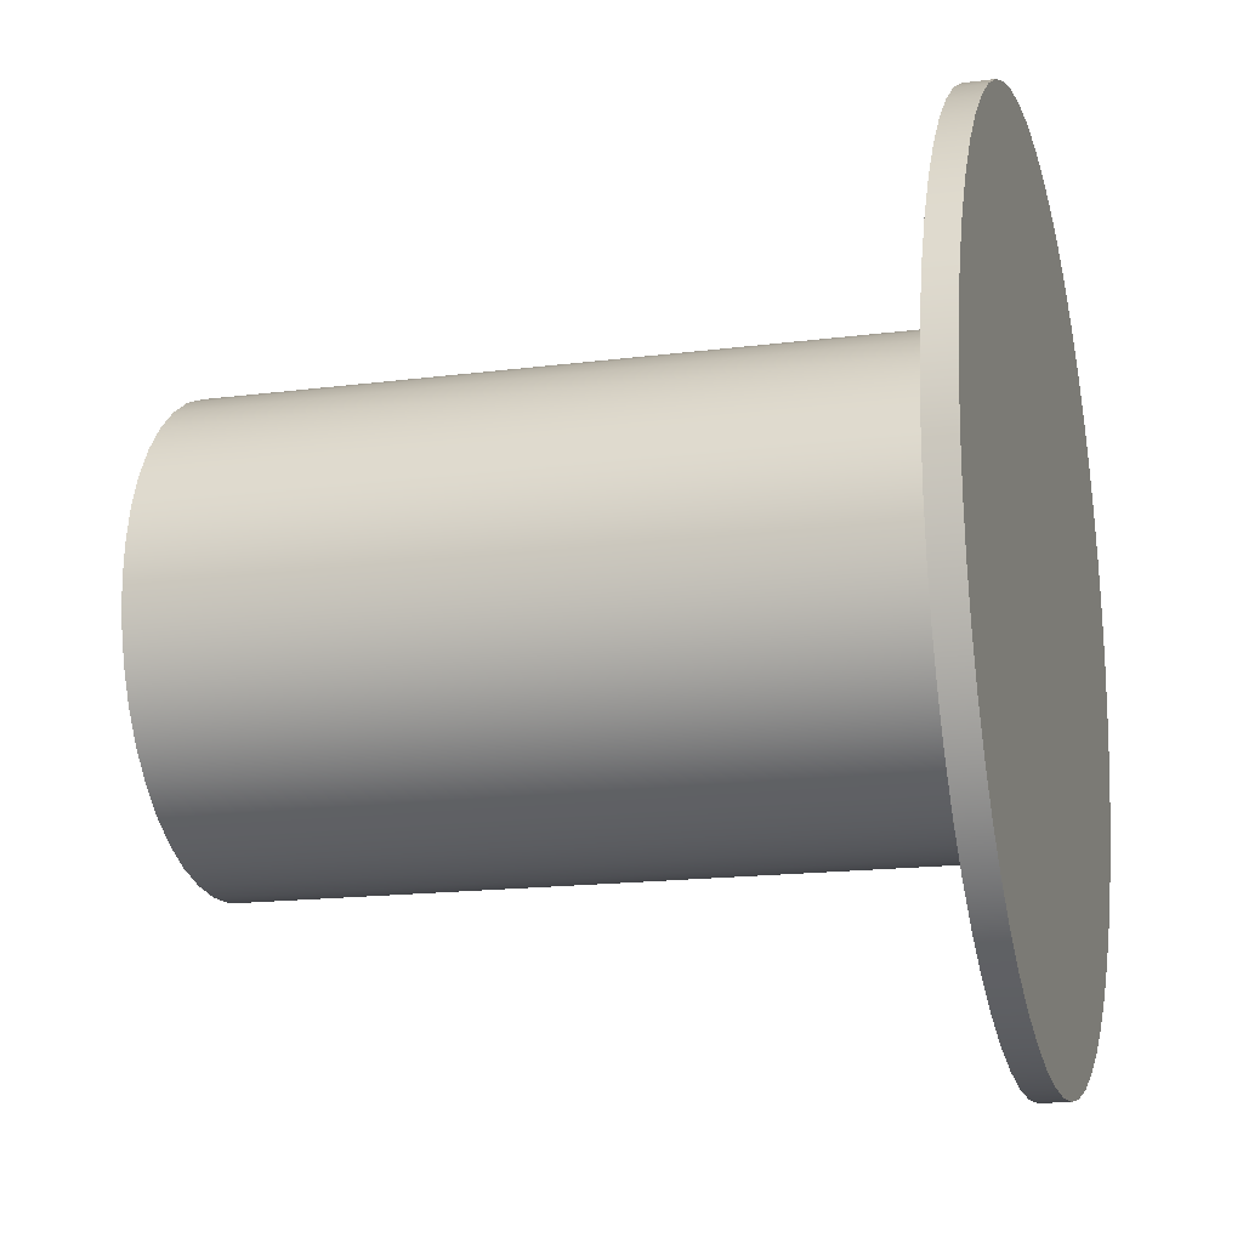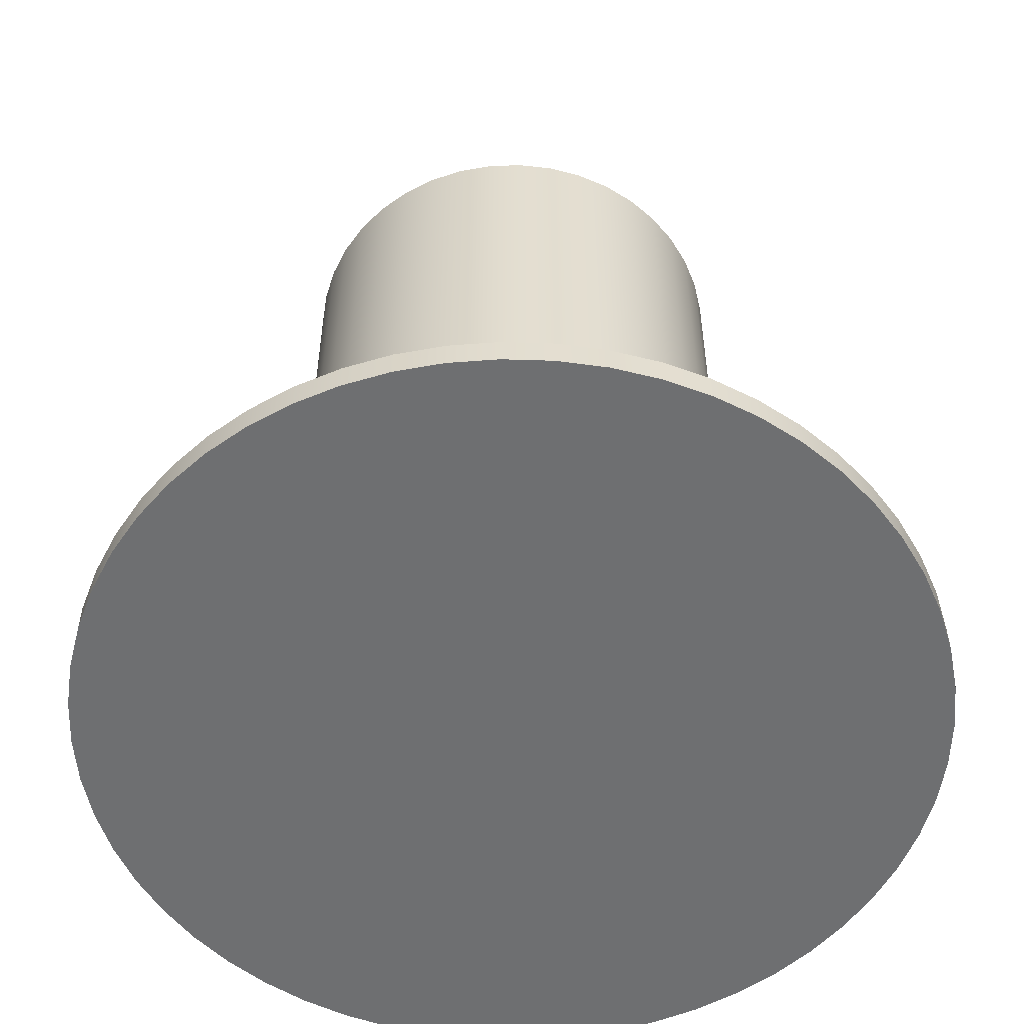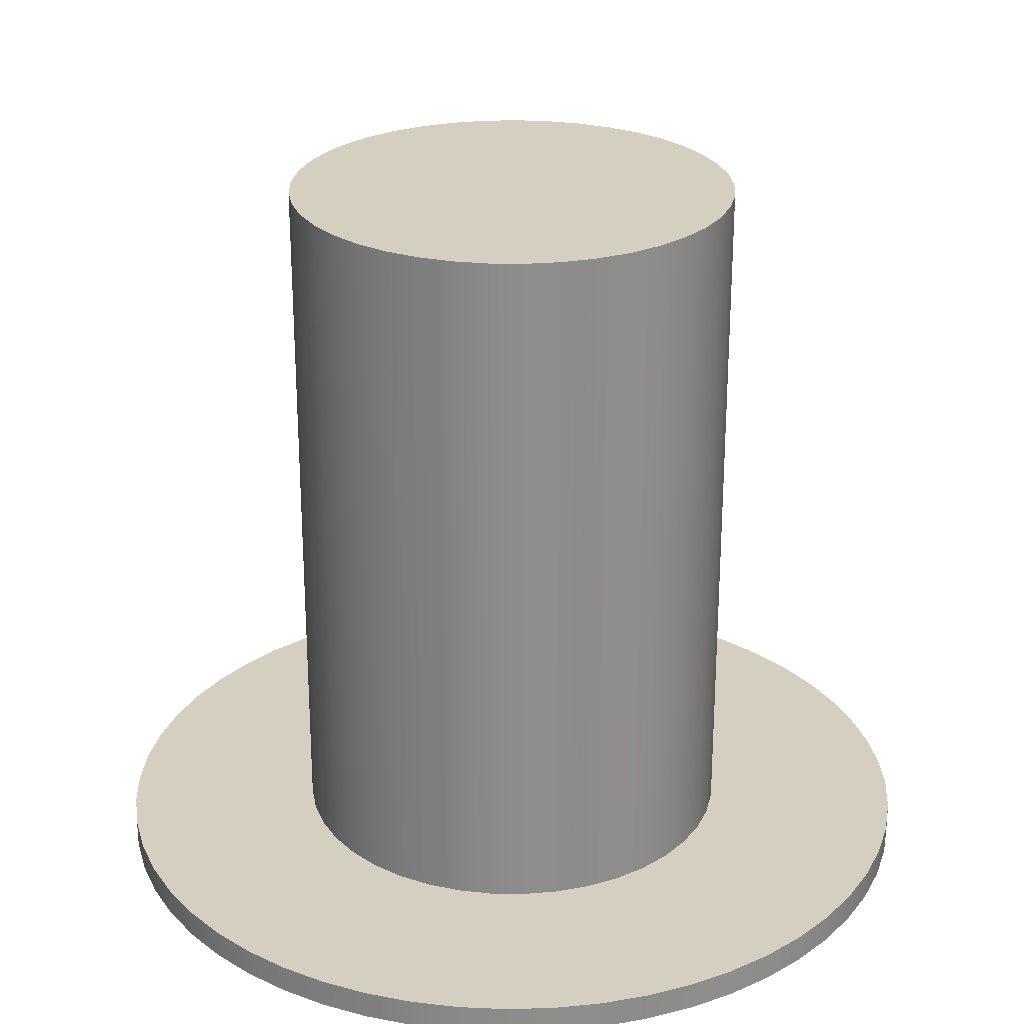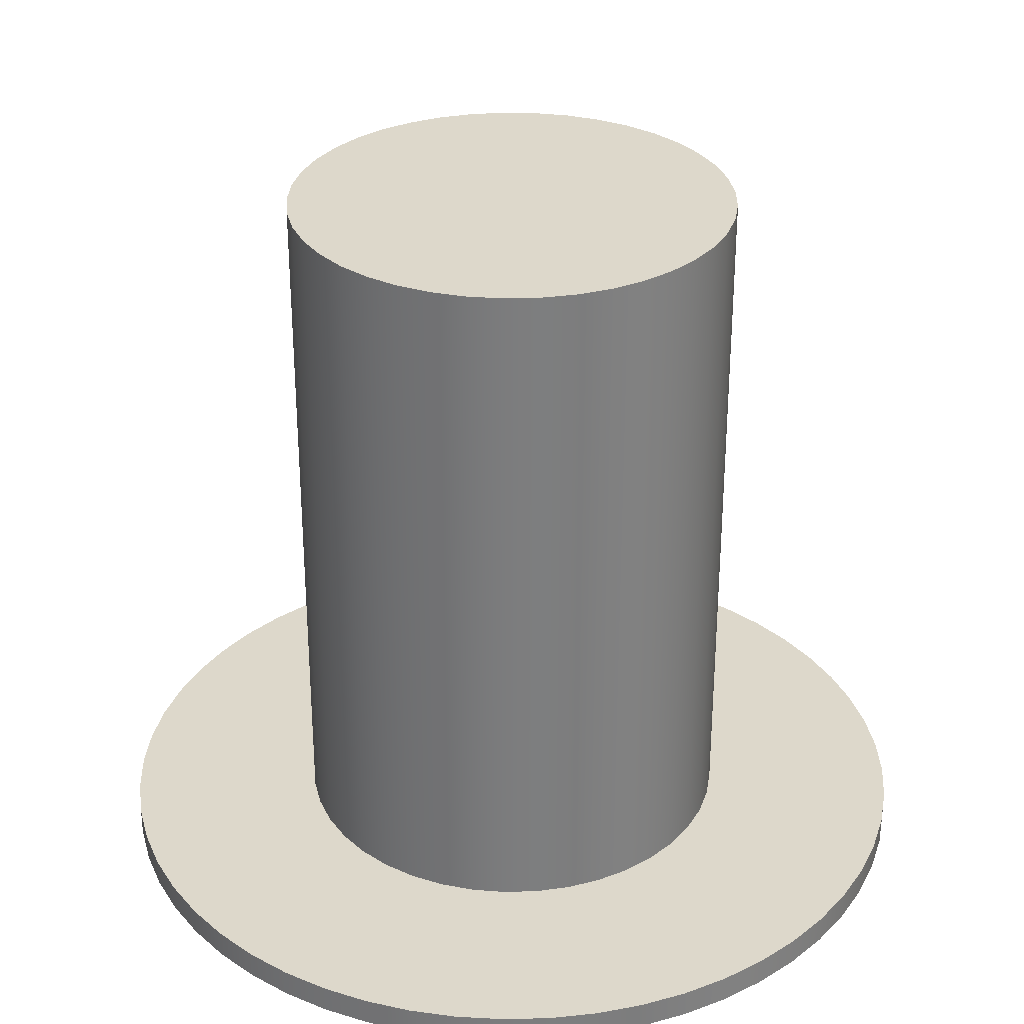
<metadata>
{"format":"obj","ext":"obj","renderer":"f3d","projection":"perspective","resolution":1024,"background":"white","views":[{"elev":-15.7,"azim":-74.5,"up":"+Z"},{"elev":-54.5,"azim":-30.8,"up":"+Y"},{"elev":25.9,"azim":-102.0,"up":"+Y"},{"elev":31.1,"azim":52.6,"up":"+Y"}]}
</metadata>
<code>
v -0.4 1.3 4.899e-17
v -0.3953 1.3 -0.06106
v -0.3814 1.3 -0.1207
v -0.3585 1.3 -0.1775
v -0.3272 1.3 -0.2301
v -0.2882 1.3 -0.2774
v -0.2425 1.3 -0.3181
v -0.1911 1.3 -0.3514
v -0.1352 1.3 -0.3765
v -0.07616 1.3 -0.3927
v -0.01532 1.3 -0.3997
v 0.04587 1.3 -0.3974
v 0.106 1.3 -0.3857
v 0.1636 1.3 -0.365
v 0.2174 1.3 -0.3357
v 0.2661 1.3 -0.2986
v 0.3086 1.3 -0.2545
v 0.3438 1.3 -0.2044
v 0.371 1.3 -0.1495
v 0.3895 1.3 -0.09114
v 0.3988 1.3 -0.03062
v 0.3988 1.3 0.03062
v 0.3895 1.3 0.09114
v 0.371 1.3 0.1495
v 0.3438 1.3 0.2044
v 0.3086 1.3 0.2545
v 0.2661 1.3 0.2986
v 0.2174 1.3 0.3357
v 0.1636 1.3 0.365
v 0.106 1.3 0.3857
v 0.04587 1.3 0.3974
v -0.01532 1.3 0.3997
v -0.07616 1.3 0.3927
v -0.1352 1.3 0.3765
v -0.1911 1.3 0.3514
v -0.2425 1.3 0.3181
v -0.2882 1.3 0.2774
v -0.3272 1.3 0.2301
v -0.3585 1.3 0.1775
v -0.3814 1.3 0.1207
v -0.3953 1.3 0.06106
v -0.4 0.05 4.899e-17
v -0.3953 0.05 0.06106
v -0.3814 0.05 0.1207
v -0.3585 0.05 0.1775
v -0.3272 0.05 0.2301
v -0.2882 0.05 0.2774
v -0.2425 0.05 0.3181
v -0.1911 0.05 0.3514
v -0.1352 0.05 0.3765
v -0.07616 0.05 0.3927
v -0.01532 0.05 0.3997
v 0.04587 0.05 0.3974
v 0.106 0.05 0.3857
v 0.1636 0.05 0.365
v 0.2174 0.05 0.3357
v 0.2661 0.05 0.2986
v 0.3086 0.05 0.2545
v 0.3438 0.05 0.2044
v 0.371 0.05 0.1495
v 0.3895 0.05 0.09114
v 0.3988 0.05 0.03062
v 0.3988 0.05 -0.03062
v 0.3895 0.05 -0.09114
v 0.371 0.05 -0.1495
v 0.3438 0.05 -0.2044
v 0.3086 0.05 -0.2545
v 0.2661 0.05 -0.2986
v 0.2174 0.05 -0.3357
v 0.1636 0.05 -0.365
v 0.106 0.05 -0.3857
v 0.04587 0.05 -0.3974
v -0.01532 0.05 -0.3997
v -0.07616 0.05 -0.3927
v -0.1352 0.05 -0.3765
v -0.1911 0.05 -0.3514
v -0.2425 0.05 -0.3181
v -0.2882 0.05 -0.2774
v -0.3272 0.05 -0.2301
v -0.3585 0.05 -0.1775
v -0.3814 0.05 -0.1207
v -0.3953 0.05 -0.06106
v -0.4 0.05 4.899e-17
v -0.4 1.3 4.899e-17
v -0.4 1.3 4.899e-17
v -0.3953 1.3 0.06106
v -0.3814 1.3 0.1207
v -0.3585 1.3 0.1775
v -0.3272 1.3 0.2301
v -0.2882 1.3 0.2774
v -0.2425 1.3 0.3181
v -0.1911 1.3 0.3514
v -0.1352 1.3 0.3765
v -0.07616 1.3 0.3927
v -0.01532 1.3 0.3997
v 0.04587 1.3 0.3974
v 0.106 1.3 0.3857
v 0.1636 1.3 0.365
v 0.2174 1.3 0.3357
v 0.2661 1.3 0.2986
v 0.3086 1.3 0.2545
v 0.3438 1.3 0.2044
v 0.371 1.3 0.1495
v 0.3895 1.3 0.09114
v 0.3988 1.3 0.03062
v 0.3988 1.3 -0.03062
v 0.3895 1.3 -0.09114
v 0.371 1.3 -0.1495
v 0.3438 1.3 -0.2044
v 0.3086 1.3 -0.2545
v 0.2661 1.3 -0.2986
v 0.2174 1.3 -0.3357
v 0.1636 1.3 -0.365
v 0.106 1.3 -0.3857
v 0.04587 1.3 -0.3974
v -0.01532 1.3 -0.3997
v -0.07616 1.3 -0.3927
v -0.1352 1.3 -0.3765
v -0.1911 1.3 -0.3514
v -0.2425 1.3 -0.3181
v -0.2882 1.3 -0.2774
v -0.3272 1.3 -0.2301
v -0.3585 1.3 -0.1775
v -0.3814 1.3 -0.1207
v -0.3953 1.3 -0.06106
v -0.75 0.05 9.185e-17
v -0.7453 0.05 -0.08397
v -0.7312 0.05 -0.1669
v -0.7079 0.05 -0.2477
v -0.6757 0.05 -0.3254
v -0.635 0.05 -0.399
v -0.5864 0.05 -0.4676
v -0.5303 0.05 -0.5303
v -0.4676 0.05 -0.5864
v -0.399 0.05 -0.635
v -0.3254 0.05 -0.6757
v -0.2477 0.05 -0.7079
v -0.1669 0.05 -0.7312
v -0.08397 0.05 -0.7453
v 4.592e-17 0.05 -0.75
v 0.08397 0.05 -0.7453
v 0.1669 0.05 -0.7312
v 0.2477 0.05 -0.7079
v 0.3254 0.05 -0.6757
v 0.399 0.05 -0.635
v 0.4676 0.05 -0.5864
v 0.5303 0.05 -0.5303
v 0.5864 0.05 -0.4676
v 0.635 0.05 -0.399
v 0.6757 0.05 -0.3254
v 0.7079 0.05 -0.2477
v 0.7312 0.05 -0.1669
v 0.7453 0.05 -0.08397
v 0.75 0.05 0
v 0.7453 0.05 0.08397
v 0.7312 0.05 0.1669
v 0.7079 0.05 0.2477
v 0.6757 0.05 0.3254
v 0.635 0.05 0.399
v 0.5864 0.05 0.4676
v 0.5303 0.05 0.5303
v 0.4676 0.05 0.5864
v 0.399 0.05 0.635
v 0.3254 0.05 0.6757
v 0.2477 0.05 0.7079
v 0.1669 0.05 0.7312
v 0.08397 0.05 0.7453
v 4.592e-17 0.05 0.75
v -0.08397 0.05 0.7453
v -0.1669 0.05 0.7312
v -0.2477 0.05 0.7079
v -0.3254 0.05 0.6757
v -0.399 0.05 0.635
v -0.4676 0.05 0.5864
v -0.5303 0.05 0.5303
v -0.5864 0.05 0.4676
v -0.635 0.05 0.399
v -0.6757 0.05 0.3254
v -0.7079 0.05 0.2477
v -0.7312 0.05 0.1669
v -0.7453 0.05 0.08397
v -0.75 0 9.185e-17
v -0.7453 0 0.08397
v -0.7312 0 0.1669
v -0.7079 0 0.2477
v -0.6757 0 0.3254
v -0.635 0 0.399
v -0.5864 0 0.4676
v -0.5303 0 0.5303
v -0.4676 0 0.5864
v -0.399 0 0.635
v -0.3254 0 0.6757
v -0.2477 0 0.7079
v -0.1669 0 0.7312
v -0.08397 0 0.7453
v 4.592e-17 0 0.75
v 0.08397 0 0.7453
v 0.1669 0 0.7312
v 0.2477 0 0.7079
v 0.3254 0 0.6757
v 0.399 0 0.635
v 0.4676 0 0.5864
v 0.5303 0 0.5303
v 0.5864 0 0.4676
v 0.635 0 0.399
v 0.6757 0 0.3254
v 0.7079 0 0.2477
v 0.7312 0 0.1669
v 0.7453 0 0.08397
v 0.75 0 0
v 0.7453 0 -0.08397
v 0.7312 0 -0.1669
v 0.7079 0 -0.2477
v 0.6757 0 -0.3254
v 0.635 0 -0.399
v 0.5864 0 -0.4676
v 0.5303 0 -0.5303
v 0.4676 0 -0.5864
v 0.399 0 -0.635
v 0.3254 0 -0.6757
v 0.2477 0 -0.7079
v 0.1669 0 -0.7312
v 0.08397 0 -0.7453
v 4.592e-17 0 -0.75
v -0.08397 0 -0.7453
v -0.1669 0 -0.7312
v -0.2477 0 -0.7079
v -0.3254 0 -0.6757
v -0.399 0 -0.635
v -0.4676 0 -0.5864
v -0.5303 0 -0.5303
v -0.5864 0 -0.4676
v -0.635 0 -0.399
v -0.6757 0 -0.3254
v -0.7079 0 -0.2477
v -0.7312 0 -0.1669
v -0.7453 0 -0.08397
v -0.75 0 9.185e-17
v -0.75 0.05 9.185e-17
v -0.4 0.05 4.899e-17
v -0.3953 0.05 -0.06106
v -0.3814 0.05 -0.1207
v -0.3585 0.05 -0.1775
v -0.3272 0.05 -0.2301
v -0.2882 0.05 -0.2774
v -0.2425 0.05 -0.3181
v -0.1911 0.05 -0.3514
v -0.1352 0.05 -0.3765
v -0.07616 0.05 -0.3927
v -0.01532 0.05 -0.3997
v 0.04587 0.05 -0.3974
v 0.106 0.05 -0.3857
v 0.1636 0.05 -0.365
v 0.2174 0.05 -0.3357
v 0.2661 0.05 -0.2986
v 0.3086 0.05 -0.2545
v 0.3438 0.05 -0.2044
v 0.371 0.05 -0.1495
v 0.3895 0.05 -0.09114
v 0.3988 0.05 -0.03062
v 0.3988 0.05 0.03062
v 0.3895 0.05 0.09114
v 0.371 0.05 0.1495
v 0.3438 0.05 0.2044
v 0.3086 0.05 0.2545
v 0.2661 0.05 0.2986
v 0.2174 0.05 0.3357
v 0.1636 0.05 0.365
v 0.106 0.05 0.3857
v 0.04587 0.05 0.3974
v -0.01532 0.05 0.3997
v -0.07616 0.05 0.3927
v -0.1352 0.05 0.3765
v -0.1911 0.05 0.3514
v -0.2425 0.05 0.3181
v -0.2882 0.05 0.2774
v -0.3272 0.05 0.2301
v -0.3585 0.05 0.1775
v -0.3814 0.05 0.1207
v -0.3953 0.05 0.06106
v -0.75 0.05 9.185e-17
v -0.7453 0.05 0.08397
v -0.7312 0.05 0.1669
v -0.7079 0.05 0.2477
v -0.6757 0.05 0.3254
v -0.635 0.05 0.399
v -0.5864 0.05 0.4676
v -0.5303 0.05 0.5303
v -0.4676 0.05 0.5864
v -0.399 0.05 0.635
v -0.3254 0.05 0.6757
v -0.2477 0.05 0.7079
v -0.1669 0.05 0.7312
v -0.08397 0.05 0.7453
v 4.592e-17 0.05 0.75
v 0.08397 0.05 0.7453
v 0.1669 0.05 0.7312
v 0.2477 0.05 0.7079
v 0.3254 0.05 0.6757
v 0.399 0.05 0.635
v 0.4676 0.05 0.5864
v 0.5303 0.05 0.5303
v 0.5864 0.05 0.4676
v 0.635 0.05 0.399
v 0.6757 0.05 0.3254
v 0.7079 0.05 0.2477
v 0.7312 0.05 0.1669
v 0.7453 0.05 0.08397
v 0.75 0.05 0
v 0.7453 0.05 -0.08397
v 0.7312 0.05 -0.1669
v 0.7079 0.05 -0.2477
v 0.6757 0.05 -0.3254
v 0.635 0.05 -0.399
v 0.5864 0.05 -0.4676
v 0.5303 0.05 -0.5303
v 0.4676 0.05 -0.5864
v 0.399 0.05 -0.635
v 0.3254 0.05 -0.6757
v 0.2477 0.05 -0.7079
v 0.1669 0.05 -0.7312
v 0.08397 0.05 -0.7453
v 4.592e-17 0.05 -0.75
v -0.08397 0.05 -0.7453
v -0.1669 0.05 -0.7312
v -0.2477 0.05 -0.7079
v -0.3254 0.05 -0.6757
v -0.399 0.05 -0.635
v -0.4676 0.05 -0.5864
v -0.5303 0.05 -0.5303
v -0.5864 0.05 -0.4676
v -0.635 0.05 -0.399
v -0.6757 0.05 -0.3254
v -0.7079 0.05 -0.2477
v -0.7312 0.05 -0.1669
v -0.7453 0.05 -0.08397
v -0.75 0 9.185e-17
v -0.7453 0 -0.08397
v -0.7312 0 -0.1669
v -0.7079 0 -0.2477
v -0.6757 0 -0.3254
v -0.635 0 -0.399
v -0.5864 0 -0.4676
v -0.5303 0 -0.5303
v -0.4676 0 -0.5864
v -0.399 0 -0.635
v -0.3254 0 -0.6757
v -0.2477 0 -0.7079
v -0.1669 0 -0.7312
v -0.08397 0 -0.7453
v 4.592e-17 0 -0.75
v 0.08397 0 -0.7453
v 0.1669 0 -0.7312
v 0.2477 0 -0.7079
v 0.3254 0 -0.6757
v 0.399 0 -0.635
v 0.4676 0 -0.5864
v 0.5303 0 -0.5303
v 0.5864 0 -0.4676
v 0.635 0 -0.399
v 0.6757 0 -0.3254
v 0.7079 0 -0.2477
v 0.7312 0 -0.1669
v 0.7453 0 -0.08397
v 0.75 0 0
v 0.7453 0 0.08397
v 0.7312 0 0.1669
v 0.7079 0 0.2477
v 0.6757 0 0.3254
v 0.635 0 0.399
v 0.5864 0 0.4676
v 0.5303 0 0.5303
v 0.4676 0 0.5864
v 0.399 0 0.635
v 0.3254 0 0.6757
v 0.2477 0 0.7079
v 0.1669 0 0.7312
v 0.08397 0 0.7453
v 4.592e-17 0 0.75
v -0.08397 0 0.7453
v -0.1669 0 0.7312
v -0.2477 0 0.7079
v -0.3254 0 0.6757
v -0.399 0 0.635
v -0.4676 0 0.5864
v -0.5303 0 0.5303
v -0.5864 0 0.4676
v -0.635 0 0.399
v -0.6757 0 0.3254
v -0.7079 0 0.2477
v -0.7312 0 0.1669
v -0.7453 0 0.08397
g 599a53fa-e2b6-11ea-97f7-54bf646e7e1f
f 2 82 1
f 1 82 83
f 84 42 41
f 41 42 43
f 41 43 40
f 40 43 44
f 40 44 39
f 39 44 45
f 39 45 38
f 38 45 46
f 38 46 37
f 37 46 47
f 37 47 36
f 36 47 48
f 36 48 35
f 35 48 49
f 35 49 34
f 34 49 50
f 34 50 33
f 33 50 51
f 33 51 32
f 32 51 52
f 32 52 31
f 31 52 53
f 31 53 30
f 30 53 54
f 30 54 29
f 29 54 55
f 29 55 28
f 28 55 56
f 28 56 27
f 27 56 57
f 27 57 26
f 26 57 58
f 26 58 25
f 25 58 59
f 25 59 24
f 24 59 60
f 24 60 23
f 23 60 61
f 23 61 22
f 22 61 62
f 22 62 21
f 21 62 63
f 21 63 20
f 20 63 64
f 20 64 19
f 19 64 65
f 19 65 18
f 18 65 66
f 18 66 17
f 17 66 67
f 17 67 16
f 16 67 68
f 16 68 15
f 15 68 69
f 15 69 14
f 14 69 70
f 14 70 13
f 13 70 71
f 13 71 12
f 12 71 72
f 12 72 11
f 11 72 73
f 11 73 10
f 10 73 74
f 10 74 9
f 9 74 75
f 9 75 8
f 8 75 76
f 8 76 7
f 7 76 77
f 7 77 6
f 6 77 78
f 6 78 5
f 5 78 79
f 5 79 4
f 4 79 80
f 4 80 3
f 3 80 81
f 3 81 2
f 2 81 82
g 59cad93a-e2b6-11ea-b7cf-54bf646e7e1f
f 86 105 85
f 85 105 106
f 85 106 125
f 125 106 107
f 125 107 124
f 124 107 108
f 124 108 123
f 123 108 109
f 123 109 122
f 122 109 110
f 122 110 121
f 121 110 111
f 121 111 120
f 120 111 112
f 120 112 119
f 119 112 113
f 119 113 118
f 118 113 114
f 118 114 117
f 117 114 115
f 117 115 116
f 105 86 104
f 104 86 87
f 104 87 103
f 103 87 88
f 103 88 102
f 102 88 89
f 102 89 101
f 101 89 90
f 101 90 100
f 100 90 91
f 100 91 99
f 99 91 92
f 99 92 98
f 98 92 93
f 98 93 97
f 97 93 94
f 97 94 96
f 96 94 95
g 59089c78-e2b6-11ea-923c-54bf646e7e1f
f 127 237 126
f 126 237 238
f 239 182 181
f 181 182 183
f 181 183 180
f 180 183 184
f 180 184 179
f 179 184 185
f 179 185 178
f 178 185 186
f 178 186 177
f 177 186 187
f 177 187 176
f 176 187 188
f 176 188 175
f 175 188 189
f 175 189 174
f 174 189 190
f 174 190 173
f 173 190 191
f 173 191 172
f 172 191 192
f 172 192 171
f 171 192 193
f 171 193 170
f 170 193 194
f 170 194 169
f 169 194 195
f 169 195 168
f 168 195 196
f 168 196 167
f 167 196 197
f 167 197 166
f 166 197 198
f 166 198 165
f 165 198 199
f 165 199 164
f 164 199 200
f 164 200 163
f 163 200 201
f 163 201 162
f 162 201 202
f 162 202 161
f 161 202 203
f 161 203 160
f 160 203 204
f 160 204 159
f 159 204 205
f 159 205 158
f 158 205 206
f 158 206 157
f 157 206 207
f 157 207 156
f 156 207 208
f 156 208 155
f 155 208 209
f 155 209 154
f 154 209 210
f 154 210 153
f 153 210 211
f 153 211 152
f 152 211 212
f 152 212 151
f 151 212 213
f 151 213 150
f 150 213 214
f 150 214 149
f 149 214 215
f 149 215 148
f 148 215 216
f 148 216 147
f 147 216 217
f 147 217 146
f 146 217 218
f 146 218 145
f 145 218 219
f 145 219 144
f 144 219 220
f 144 220 143
f 143 220 221
f 143 221 142
f 142 221 222
f 142 222 141
f 141 222 223
f 141 223 140
f 140 223 224
f 140 224 139
f 139 224 225
f 139 225 138
f 138 225 226
f 138 226 137
f 137 226 227
f 137 227 136
f 136 227 228
f 136 228 135
f 135 228 229
f 135 229 134
f 134 229 230
f 134 230 133
f 133 230 231
f 133 231 132
f 132 231 232
f 132 232 131
f 131 232 233
f 131 233 130
f 130 233 234
f 130 234 129
f 129 234 235
f 129 235 128
f 128 235 236
f 128 236 127
f 127 236 237
g 59103d8c-e2b6-11ea-80da-54bf646e7e1f
f 241 336 240
f 240 336 281
f 240 281 282
f 336 241 335
f 335 241 242
f 335 242 334
f 334 242 243
f 334 243 333
f 333 243 332
f 332 243 244
f 332 244 331
f 331 244 245
f 331 245 330
f 330 245 329
f 329 245 246
f 329 246 328
f 328 246 247
f 328 247 327
f 327 247 248
f 327 248 326
f 326 248 325
f 325 248 249
f 325 249 324
f 324 249 250
f 324 250 323
f 323 250 251
f 323 251 322
f 322 251 321
f 321 251 252
f 321 252 320
f 320 252 253
f 320 253 319
f 319 253 254
f 319 254 318
f 318 254 317
f 317 254 255
f 317 255 316
f 316 255 256
f 316 256 315
f 315 256 314
f 314 256 257
f 314 257 313
f 313 257 258
f 313 258 312
f 312 258 259
f 312 259 311
f 311 259 310
f 310 259 260
f 310 260 309
f 309 260 261
f 309 261 308
f 308 261 262
f 308 262 307
f 307 262 306
f 306 262 263
f 306 263 305
f 305 263 264
f 305 264 304
f 304 264 265
f 304 265 303
f 303 265 302
f 302 265 266
f 302 266 301
f 301 266 267
f 301 267 300
f 300 267 299
f 299 267 268
f 299 268 298
f 298 268 269
f 298 269 297
f 297 269 270
f 297 270 296
f 296 270 295
f 295 270 271
f 295 271 294
f 294 271 272
f 294 272 293
f 293 272 273
f 293 273 292
f 292 273 291
f 291 273 274
f 291 274 290
f 290 274 275
f 290 275 289
f 289 275 276
f 289 276 288
f 288 276 287
f 287 276 277
f 287 277 286
f 286 277 278
f 286 278 285
f 285 278 284
f 284 278 279
f 284 279 283
f 283 279 280
f 283 280 282
f 282 280 240
g 5917de94-e2b6-11ea-bb59-54bf646e7e1f
f 338 364 337
f 337 364 365
f 337 365 392
f 392 365 366
f 392 366 391
f 391 366 367
f 391 367 390
f 390 367 368
f 390 368 389
f 389 368 369
f 389 369 388
f 388 369 370
f 388 370 387
f 387 370 371
f 387 371 386
f 386 371 372
f 386 372 385
f 385 372 373
f 385 373 384
f 384 373 374
f 384 374 383
f 383 374 375
f 383 375 382
f 382 375 376
f 382 376 381
f 381 376 377
f 381 377 380
f 380 377 378
f 380 378 379
f 364 338 363
f 363 338 339
f 363 339 362
f 362 339 340
f 362 340 361
f 361 340 341
f 361 341 360
f 360 341 342
f 360 342 359
f 359 342 343
f 359 343 358
f 358 343 344
f 358 344 357
f 357 344 345
f 357 345 356
f 356 345 346
f 356 346 355
f 355 346 347
f 355 347 354
f 354 347 348
f 354 348 353
f 353 348 349
f 353 349 352
f 352 349 350
f 352 350 351

</code>
